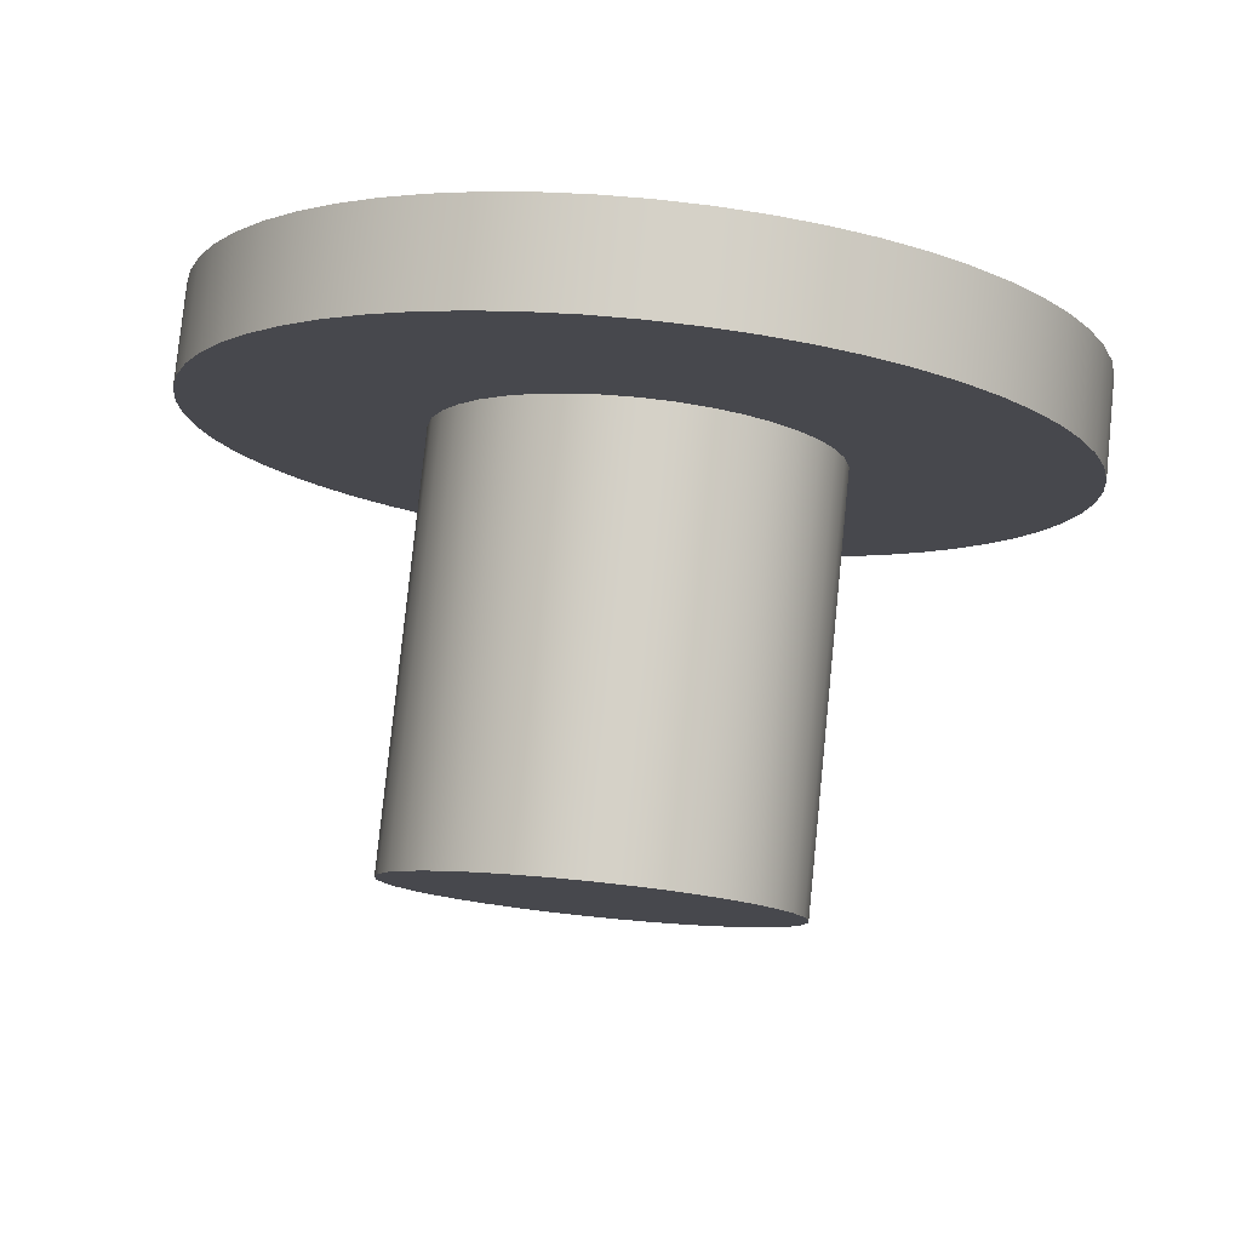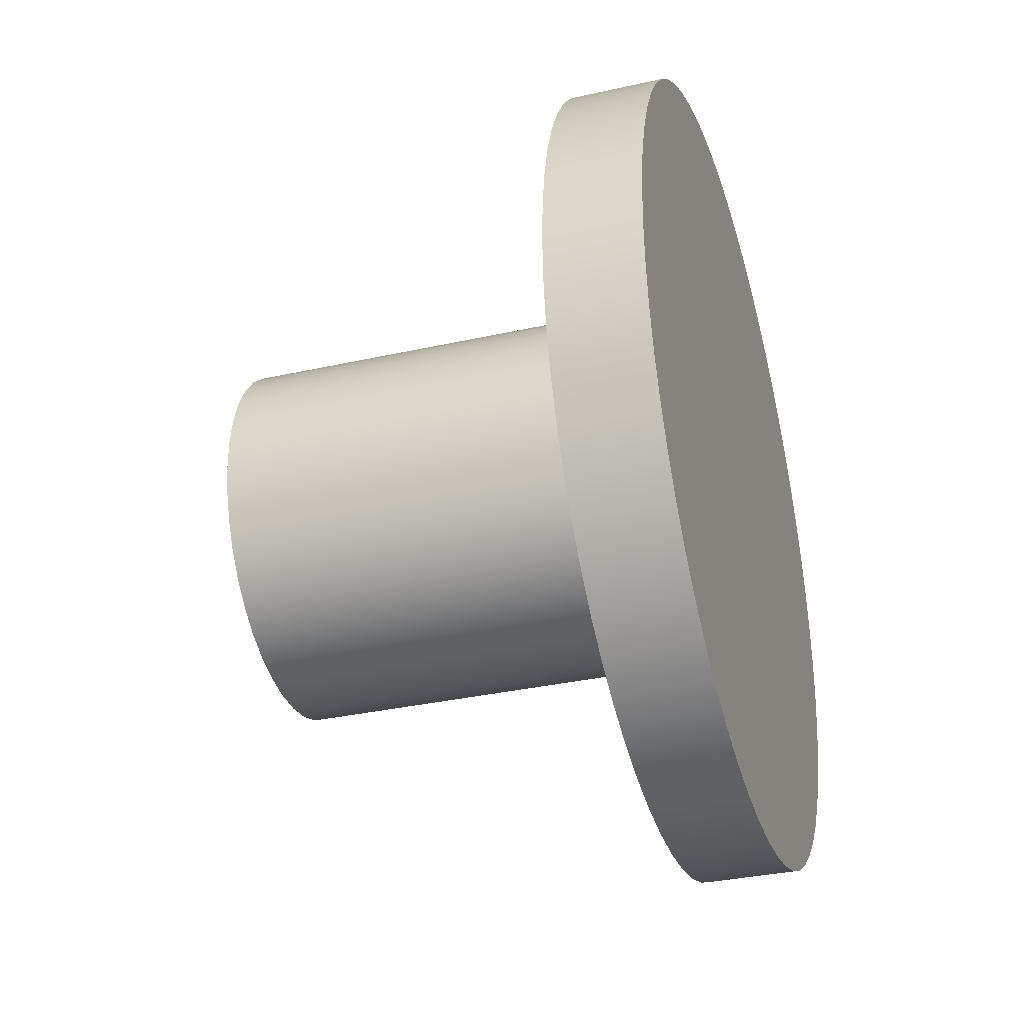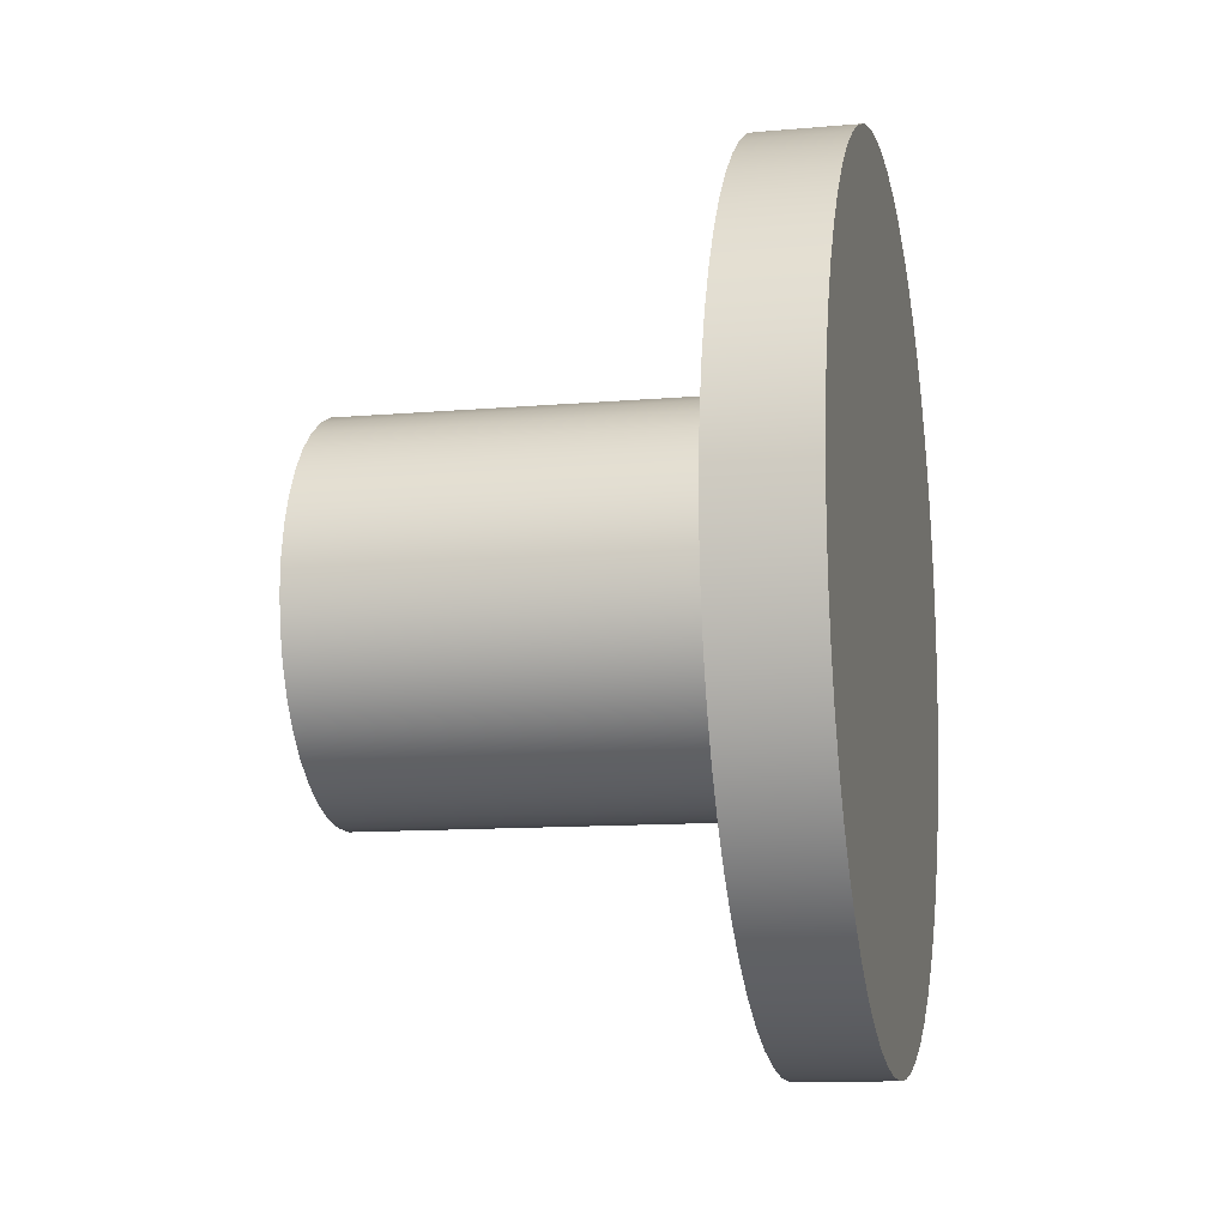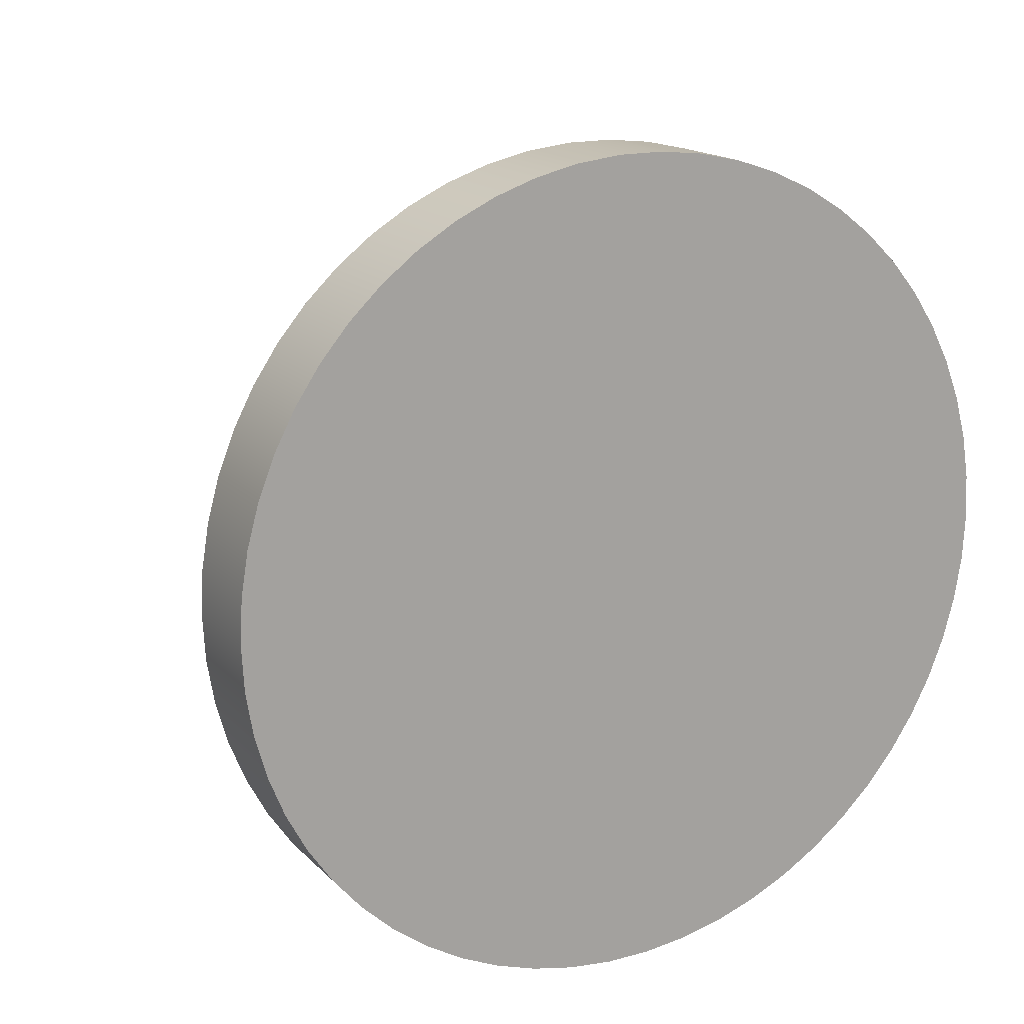
<metadata>
{"format":"obj","ext":"obj","renderer":"f3d","projection":"perspective","resolution":1024,"background":"white","views":[{"elev":79.6,"azim":95.8,"up":"+Z"},{"elev":-34.2,"azim":-163.2,"up":"+Y"},{"elev":-11.1,"azim":-167.8,"up":"+Z"},{"elev":16.8,"azim":-118.8,"up":"+Y"}]}
</metadata>
<code>
v 2.1 -9.797e-17 0.8
v 2.1 0.1283 0.7896
v 2.1 0.2533 0.7588
v 2.1 0.3718 0.7084
v 2.1 0.4806 0.6396
v 2.1 0.577 0.5542
v 2.1 0.6584 0.4545
v 2.1 0.7228 0.343
v 2.1 0.7684 0.2226
v 2.1 0.7942 0.09643
v 2.1 0.7994 -0.03221
v 2.1 0.7838 -0.16
v 2.1 0.748 -0.2837
v 2.1 0.6928 -0.4
v 2.1 0.6197 -0.506
v 2.1 0.5305 -0.5988
v 2.1 0.4276 -0.6762
v 2.1 0.3136 -0.736
v 2.1 0.1915 -0.7768
v 2.1 0.06437 -0.7974
v 2.1 -0.06437 -0.7974
v 2.1 -0.1915 -0.7768
v 2.1 -0.3136 -0.736
v 2.1 -0.4276 -0.6762
v 2.1 -0.5305 -0.5988
v 2.1 -0.6197 -0.506
v 2.1 -0.6928 -0.4
v 2.1 -0.748 -0.2837
v 2.1 -0.7838 -0.16
v 2.1 -0.7994 -0.03221
v 2.1 -0.7942 0.09643
v 2.1 -0.7684 0.2226
v 2.1 -0.7228 0.343
v 2.1 -0.6584 0.4545
v 2.1 -0.577 0.5542
v 2.1 -0.4806 0.6396
v 2.1 -0.3718 0.7084
v 2.1 -0.2533 0.7588
v 2.1 -0.1283 0.7896
v 0.4 -9.797e-17 0.8
v 0.4 -0.1283 0.7896
v 0.4 -0.2533 0.7588
v 0.4 -0.3718 0.7084
v 0.4 -0.4806 0.6396
v 0.4 -0.577 0.5542
v 0.4 -0.6584 0.4545
v 0.4 -0.7228 0.343
v 0.4 -0.7684 0.2226
v 0.4 -0.7942 0.09643
v 0.4 -0.7994 -0.03221
v 0.4 -0.7838 -0.16
v 0.4 -0.748 -0.2837
v 0.4 -0.6928 -0.4
v 0.4 -0.6197 -0.506
v 0.4 -0.5305 -0.5988
v 0.4 -0.4276 -0.6762
v 0.4 -0.3136 -0.736
v 0.4 -0.1915 -0.7768
v 0.4 -0.06437 -0.7974
v 0.4 0.06437 -0.7974
v 0.4 0.1915 -0.7768
v 0.4 0.3136 -0.736
v 0.4 0.4276 -0.6762
v 0.4 0.5305 -0.5988
v 0.4 0.6197 -0.506
v 0.4 0.6928 -0.4
v 0.4 0.748 -0.2837
v 0.4 0.7838 -0.16
v 0.4 0.7994 -0.03221
v 0.4 0.7942 0.09643
v 0.4 0.7684 0.2226
v 0.4 0.7228 0.343
v 0.4 0.6584 0.4545
v 0.4 0.577 0.5542
v 0.4 0.4806 0.6396
v 0.4 0.3718 0.7084
v 0.4 0.2533 0.7588
v 0.4 0.1283 0.7896
v 0.4 -9.797e-17 0.8
v 2.1 -9.797e-17 0.8
v 2.1 -9.797e-17 0.8
v 2.1 -0.1283 0.7896
v 2.1 -0.2533 0.7588
v 2.1 -0.3718 0.7084
v 2.1 -0.4806 0.6396
v 2.1 -0.577 0.5542
v 2.1 -0.6584 0.4545
v 2.1 -0.7228 0.343
v 2.1 -0.7684 0.2226
v 2.1 -0.7942 0.09643
v 2.1 -0.7994 -0.03221
v 2.1 -0.7838 -0.16
v 2.1 -0.748 -0.2837
v 2.1 -0.6928 -0.4
v 2.1 -0.6197 -0.506
v 2.1 -0.5305 -0.5988
v 2.1 -0.4276 -0.6762
v 2.1 -0.3136 -0.736
v 2.1 -0.1915 -0.7768
v 2.1 -0.06437 -0.7974
v 2.1 0.06437 -0.7974
v 2.1 0.1915 -0.7768
v 2.1 0.3136 -0.736
v 2.1 0.4276 -0.6762
v 2.1 0.5305 -0.5988
v 2.1 0.6197 -0.506
v 2.1 0.6928 -0.4
v 2.1 0.748 -0.2837
v 2.1 0.7838 -0.16
v 2.1 0.7994 -0.03221
v 2.1 0.7942 0.09643
v 2.1 0.7684 0.2226
v 2.1 0.7228 0.343
v 2.1 0.6584 0.4545
v 2.1 0.577 0.5542
v 2.1 0.4806 0.6396
v 2.1 0.3718 0.7084
v 2.1 0.2533 0.7588
v 2.1 0.1283 0.7896
v 0.4 -2.143e-16 1.75
v 0.4 0.1892 1.74
v 0.4 0.3762 1.709
v 0.4 0.5588 1.658
v 0.4 0.7348 1.588
v 0.4 0.9022 1.5
v 0.4 1.059 1.393
v 0.4 1.203 1.27
v 0.4 1.334 1.133
v 0.4 1.448 0.9821
v 0.4 1.546 0.8197
v 0.4 1.626 0.6477
v 0.4 1.686 0.4682
v 0.4 1.727 0.2831
v 0.4 1.747 0.09474
v 0.4 1.747 -0.09474
v 0.4 1.727 -0.2831
v 0.4 1.686 -0.4682
v 0.4 1.626 -0.6477
v 0.4 1.546 -0.8197
v 0.4 1.448 -0.9821
v 0.4 1.334 -1.133
v 0.4 1.203 -1.27
v 0.4 1.059 -1.393
v 0.4 0.9022 -1.5
v 0.4 0.7348 -1.588
v 0.4 0.5588 -1.658
v 0.4 0.3762 -1.709
v 0.4 0.1892 -1.74
v 0.4 0 -1.75
v 0.4 -0.1892 -1.74
v 0.4 -0.3762 -1.709
v 0.4 -0.5588 -1.658
v 0.4 -0.7348 -1.588
v 0.4 -0.9022 -1.5
v 0.4 -1.059 -1.393
v 0.4 -1.203 -1.27
v 0.4 -1.334 -1.133
v 0.4 -1.448 -0.9821
v 0.4 -1.546 -0.8197
v 0.4 -1.626 -0.6477
v 0.4 -1.686 -0.4682
v 0.4 -1.727 -0.2831
v 0.4 -1.747 -0.09474
v 0.4 -1.747 0.09474
v 0.4 -1.727 0.2831
v 0.4 -1.686 0.4682
v 0.4 -1.626 0.6477
v 0.4 -1.546 0.8197
v 0.4 -1.448 0.9821
v 0.4 -1.334 1.133
v 0.4 -1.203 1.27
v 0.4 -1.059 1.393
v 0.4 -0.9022 1.5
v 0.4 -0.7348 1.588
v 0.4 -0.5588 1.658
v 0.4 -0.3762 1.709
v 0.4 -0.1892 1.74
v 0 -2.143e-16 1.75
v 0 -0.1892 1.74
v 0 -0.3762 1.709
v 0 -0.5588 1.658
v 0 -0.7348 1.588
v 0 -0.9022 1.5
v 0 -1.059 1.393
v 0 -1.203 1.27
v 0 -1.334 1.133
v 0 -1.448 0.9821
v 0 -1.546 0.8197
v 0 -1.626 0.6477
v 0 -1.686 0.4682
v 0 -1.727 0.2831
v 0 -1.747 0.09474
v 0 -1.747 -0.09474
v 0 -1.727 -0.2831
v 0 -1.686 -0.4682
v 0 -1.626 -0.6477
v 0 -1.546 -0.8197
v 0 -1.448 -0.9821
v 0 -1.334 -1.133
v 0 -1.203 -1.27
v 0 -1.059 -1.393
v 0 -0.9022 -1.5
v 0 -0.7348 -1.588
v 0 -0.5588 -1.658
v 0 -0.3762 -1.709
v 0 -0.1892 -1.74
v 0 0 -1.75
v 0 0.1892 -1.74
v 0 0.3762 -1.709
v 0 0.5588 -1.658
v 0 0.7348 -1.588
v 0 0.9022 -1.5
v 0 1.059 -1.393
v 0 1.203 -1.27
v 0 1.334 -1.133
v 0 1.448 -0.9821
v 0 1.546 -0.8197
v 0 1.626 -0.6477
v 0 1.686 -0.4682
v 0 1.727 -0.2831
v 0 1.747 -0.09474
v 0 1.747 0.09474
v 0 1.727 0.2831
v 0 1.686 0.4682
v 0 1.626 0.6477
v 0 1.546 0.8197
v 0 1.448 0.9821
v 0 1.334 1.133
v 0 1.203 1.27
v 0 1.059 1.393
v 0 0.9022 1.5
v 0 0.7348 1.588
v 0 0.5588 1.658
v 0 0.3762 1.709
v 0 0.1892 1.74
v 0 -2.143e-16 1.75
v 0.4 -2.143e-16 1.75
v 0.4 -9.797e-17 0.8
v 0.4 0.1283 0.7896
v 0.4 0.2533 0.7588
v 0.4 0.3718 0.7084
v 0.4 0.4806 0.6396
v 0.4 0.577 0.5542
v 0.4 0.6584 0.4545
v 0.4 0.7228 0.343
v 0.4 0.7684 0.2226
v 0.4 0.7942 0.09643
v 0.4 0.7994 -0.03221
v 0.4 0.7838 -0.16
v 0.4 0.748 -0.2837
v 0.4 0.6928 -0.4
v 0.4 0.6197 -0.506
v 0.4 0.5305 -0.5988
v 0.4 0.4276 -0.6762
v 0.4 0.3136 -0.736
v 0.4 0.1915 -0.7768
v 0.4 0.06437 -0.7974
v 0.4 -0.06437 -0.7974
v 0.4 -0.1915 -0.7768
v 0.4 -0.3136 -0.736
v 0.4 -0.4276 -0.6762
v 0.4 -0.5305 -0.5988
v 0.4 -0.6197 -0.506
v 0.4 -0.6928 -0.4
v 0.4 -0.748 -0.2837
v 0.4 -0.7838 -0.16
v 0.4 -0.7994 -0.03221
v 0.4 -0.7942 0.09643
v 0.4 -0.7684 0.2226
v 0.4 -0.7228 0.343
v 0.4 -0.6584 0.4545
v 0.4 -0.577 0.5542
v 0.4 -0.4806 0.6396
v 0.4 -0.3718 0.7084
v 0.4 -0.2533 0.7588
v 0.4 -0.1283 0.7896
v 0.4 -2.143e-16 1.75
v 0.4 -0.1892 1.74
v 0.4 -0.3762 1.709
v 0.4 -0.5588 1.658
v 0.4 -0.7348 1.588
v 0.4 -0.9022 1.5
v 0.4 -1.059 1.393
v 0.4 -1.203 1.27
v 0.4 -1.334 1.133
v 0.4 -1.448 0.9821
v 0.4 -1.546 0.8197
v 0.4 -1.626 0.6477
v 0.4 -1.686 0.4682
v 0.4 -1.727 0.2831
v 0.4 -1.747 0.09474
v 0.4 -1.747 -0.09474
v 0.4 -1.727 -0.2831
v 0.4 -1.686 -0.4682
v 0.4 -1.626 -0.6477
v 0.4 -1.546 -0.8197
v 0.4 -1.448 -0.9821
v 0.4 -1.334 -1.133
v 0.4 -1.203 -1.27
v 0.4 -1.059 -1.393
v 0.4 -0.9022 -1.5
v 0.4 -0.7348 -1.588
v 0.4 -0.5588 -1.658
v 0.4 -0.3762 -1.709
v 0.4 -0.1892 -1.74
v 0.4 0 -1.75
v 0.4 0.1892 -1.74
v 0.4 0.3762 -1.709
v 0.4 0.5588 -1.658
v 0.4 0.7348 -1.588
v 0.4 0.9022 -1.5
v 0.4 1.059 -1.393
v 0.4 1.203 -1.27
v 0.4 1.334 -1.133
v 0.4 1.448 -0.9821
v 0.4 1.546 -0.8197
v 0.4 1.626 -0.6477
v 0.4 1.686 -0.4682
v 0.4 1.727 -0.2831
v 0.4 1.747 -0.09474
v 0.4 1.747 0.09474
v 0.4 1.727 0.2831
v 0.4 1.686 0.4682
v 0.4 1.626 0.6477
v 0.4 1.546 0.8197
v 0.4 1.448 0.9821
v 0.4 1.334 1.133
v 0.4 1.203 1.27
v 0.4 1.059 1.393
v 0.4 0.9022 1.5
v 0.4 0.7348 1.588
v 0.4 0.5588 1.658
v 0.4 0.3762 1.709
v 0.4 0.1892 1.74
v 0 -2.143e-16 1.75
v 0 0.1892 1.74
v 0 0.3762 1.709
v 0 0.5588 1.658
v 0 0.7348 1.588
v 0 0.9022 1.5
v 0 1.059 1.393
v 0 1.203 1.27
v 0 1.334 1.133
v 0 1.448 0.9821
v 0 1.546 0.8197
v 0 1.626 0.6477
v 0 1.686 0.4682
v 0 1.727 0.2831
v 0 1.747 0.09474
v 0 1.747 -0.09474
v 0 1.727 -0.2831
v 0 1.686 -0.4682
v 0 1.626 -0.6477
v 0 1.546 -0.8197
v 0 1.448 -0.9821
v 0 1.334 -1.133
v 0 1.203 -1.27
v 0 1.059 -1.393
v 0 0.9022 -1.5
v 0 0.7348 -1.588
v 0 0.5588 -1.658
v 0 0.3762 -1.709
v 0 0.1892 -1.74
v 0 0 -1.75
v 0 -0.1892 -1.74
v 0 -0.3762 -1.709
v 0 -0.5588 -1.658
v 0 -0.7348 -1.588
v 0 -0.9022 -1.5
v 0 -1.059 -1.393
v 0 -1.203 -1.27
v 0 -1.334 -1.133
v 0 -1.448 -0.9821
v 0 -1.546 -0.8197
v 0 -1.626 -0.6477
v 0 -1.686 -0.4682
v 0 -1.727 -0.2831
v 0 -1.747 -0.09474
v 0 -1.747 0.09474
v 0 -1.727 0.2831
v 0 -1.686 0.4682
v 0 -1.626 0.6477
v 0 -1.546 0.8197
v 0 -1.448 0.9821
v 0 -1.334 1.133
v 0 -1.203 1.27
v 0 -1.059 1.393
v 0 -0.9022 1.5
v 0 -0.7348 1.588
v 0 -0.5588 1.658
v 0 -0.3762 1.709
v 0 -0.1892 1.74
g bc33e966-e2e2-11ea-94d3-54bf646e7e1f
f 2 78 1
f 1 78 79
f 80 40 39
f 39 40 41
f 39 41 38
f 38 41 42
f 38 42 37
f 37 42 43
f 37 43 36
f 36 43 44
f 36 44 35
f 35 44 45
f 35 45 34
f 34 45 46
f 34 46 33
f 33 46 47
f 33 47 32
f 32 47 48
f 32 48 31
f 31 48 49
f 31 49 30
f 30 49 50
f 30 50 29
f 29 50 51
f 29 51 28
f 28 51 52
f 28 52 27
f 27 52 53
f 27 53 26
f 26 53 54
f 26 54 25
f 25 54 55
f 25 55 24
f 24 55 56
f 24 56 23
f 23 56 57
f 23 57 22
f 22 57 58
f 22 58 21
f 21 58 59
f 21 59 20
f 20 59 60
f 20 60 19
f 19 60 61
f 19 61 18
f 18 61 62
f 18 62 17
f 17 62 63
f 17 63 16
f 16 63 64
f 16 64 15
f 15 64 65
f 15 65 14
f 14 65 66
f 14 66 13
f 13 66 67
f 13 67 12
f 12 67 68
f 12 68 11
f 11 68 69
f 11 69 10
f 10 69 70
f 10 70 9
f 9 70 71
f 9 71 8
f 8 71 72
f 8 72 7
f 7 72 73
f 7 73 6
f 6 73 74
f 6 74 5
f 5 74 75
f 5 75 4
f 4 75 76
f 4 76 3
f 3 76 77
f 3 77 2
f 2 77 78
g bc365c2e-e2e2-11ea-a327-54bf646e7e1f
f 82 100 81
f 81 100 101
f 81 101 119
f 119 101 102
f 119 102 118
f 118 102 103
f 118 103 117
f 117 103 104
f 117 104 116
f 116 104 105
f 116 105 115
f 115 105 106
f 115 106 114
f 114 106 107
f 114 107 113
f 113 107 108
f 113 108 112
f 112 108 109
f 112 109 111
f 111 109 110
f 100 82 99
f 99 82 83
f 99 83 98
f 98 83 84
f 98 84 97
f 97 84 85
f 97 85 96
f 96 85 86
f 96 86 95
f 95 86 87
f 95 87 94
f 94 87 88
f 94 88 93
f 93 88 89
f 93 89 92
f 92 89 90
f 92 90 91
g bbcd8cf0-e2e2-11ea-91b0-54bf646e7e1f
f 121 235 120
f 120 235 236
f 237 178 177
f 177 178 179
f 177 179 176
f 176 179 180
f 176 180 175
f 175 180 181
f 175 181 174
f 174 181 182
f 174 182 173
f 173 182 183
f 173 183 172
f 172 183 184
f 172 184 171
f 171 184 185
f 171 185 170
f 170 185 186
f 170 186 169
f 169 186 187
f 169 187 168
f 168 187 188
f 168 188 167
f 167 188 189
f 167 189 166
f 166 189 190
f 166 190 165
f 165 190 191
f 165 191 164
f 164 191 192
f 164 192 163
f 163 192 193
f 163 193 162
f 162 193 194
f 162 194 161
f 161 194 195
f 161 195 160
f 160 195 196
f 160 196 159
f 159 196 197
f 159 197 158
f 158 197 198
f 158 198 157
f 157 198 199
f 157 199 156
f 156 199 200
f 156 200 155
f 155 200 201
f 155 201 154
f 154 201 202
f 154 202 153
f 153 202 203
f 153 203 152
f 152 203 204
f 152 204 151
f 151 204 205
f 151 205 150
f 150 205 206
f 150 206 149
f 149 206 207
f 149 207 148
f 148 207 208
f 148 208 147
f 147 208 209
f 147 209 146
f 146 209 210
f 146 210 145
f 145 210 211
f 145 211 144
f 144 211 212
f 144 212 143
f 143 212 213
f 143 213 142
f 142 213 214
f 142 214 141
f 141 214 215
f 141 215 140
f 140 215 216
f 140 216 139
f 139 216 217
f 139 217 138
f 138 217 218
f 138 218 137
f 137 218 219
f 137 219 136
f 136 219 220
f 136 220 135
f 135 220 221
f 135 221 134
f 134 221 222
f 134 222 133
f 133 222 223
f 133 223 132
f 132 223 224
f 132 224 131
f 131 224 225
f 131 225 130
f 130 225 226
f 130 226 129
f 129 226 227
f 129 227 128
f 128 227 228
f 128 228 127
f 127 228 229
f 127 229 126
f 126 229 230
f 126 230 125
f 125 230 231
f 125 231 124
f 124 231 232
f 124 232 123
f 123 232 233
f 123 233 122
f 122 233 234
f 122 234 121
f 121 234 235
g bbcf6192-e2e2-11ea-a4df-54bf646e7e1f
f 239 334 238
f 238 334 277
f 238 277 278
f 334 239 333
f 333 239 240
f 333 240 332
f 332 240 331
f 331 240 241
f 331 241 330
f 330 241 242
f 330 242 329
f 329 242 328
f 328 242 243
f 328 243 327
f 327 243 244
f 327 244 326
f 326 244 325
f 325 244 245
f 325 245 324
f 324 245 246
f 324 246 323
f 323 246 322
f 322 246 247
f 322 247 321
f 321 247 248
f 321 248 320
f 320 248 319
f 319 248 249
f 319 249 318
f 318 249 250
f 318 250 317
f 317 250 316
f 316 250 251
f 316 251 315
f 315 251 252
f 315 252 314
f 314 252 313
f 313 252 253
f 313 253 312
f 312 253 254
f 312 254 311
f 311 254 310
f 310 254 255
f 310 255 309
f 309 255 256
f 309 256 308
f 308 256 307
f 307 256 257
f 307 257 306
f 306 257 258
f 306 258 305
f 305 258 259
f 305 259 304
f 304 259 303
f 303 259 260
f 303 260 302
f 302 260 261
f 302 261 301
f 301 261 300
f 300 261 262
f 300 262 299
f 299 262 263
f 299 263 298
f 298 263 297
f 297 263 264
f 297 264 296
f 296 264 265
f 296 265 295
f 295 265 294
f 294 265 266
f 294 266 293
f 293 266 267
f 293 267 292
f 292 267 291
f 291 267 268
f 291 268 290
f 290 268 269
f 290 269 289
f 289 269 288
f 288 269 270
f 288 270 287
f 287 270 271
f 287 271 286
f 286 271 285
f 285 271 272
f 285 272 284
f 284 272 273
f 284 273 283
f 283 273 282
f 282 273 274
f 282 274 281
f 281 274 275
f 281 275 280
f 280 275 279
f 279 275 276
f 279 276 278
f 278 276 238
g bbd1d26e-e2e2-11ea-99e2-54bf646e7e1f
f 336 363 335
f 335 363 364
f 335 364 392
f 392 364 365
f 392 365 391
f 391 365 366
f 391 366 390
f 390 366 367
f 390 367 389
f 389 367 368
f 389 368 388
f 388 368 369
f 388 369 387
f 387 369 370
f 387 370 386
f 386 370 371
f 386 371 385
f 385 371 372
f 385 372 384
f 384 372 373
f 384 373 383
f 383 373 374
f 383 374 382
f 382 374 375
f 382 375 381
f 381 375 376
f 381 376 380
f 380 376 377
f 380 377 379
f 379 377 378
f 363 336 362
f 362 336 337
f 362 337 361
f 361 337 338
f 361 338 360
f 360 338 339
f 360 339 359
f 359 339 340
f 359 340 358
f 358 340 341
f 358 341 357
f 357 341 342
f 357 342 356
f 356 342 343
f 356 343 355
f 355 343 344
f 355 344 354
f 354 344 345
f 354 345 353
f 353 345 346
f 353 346 352
f 352 346 347
f 352 347 351
f 351 347 348
f 351 348 350
f 350 348 349

</code>
